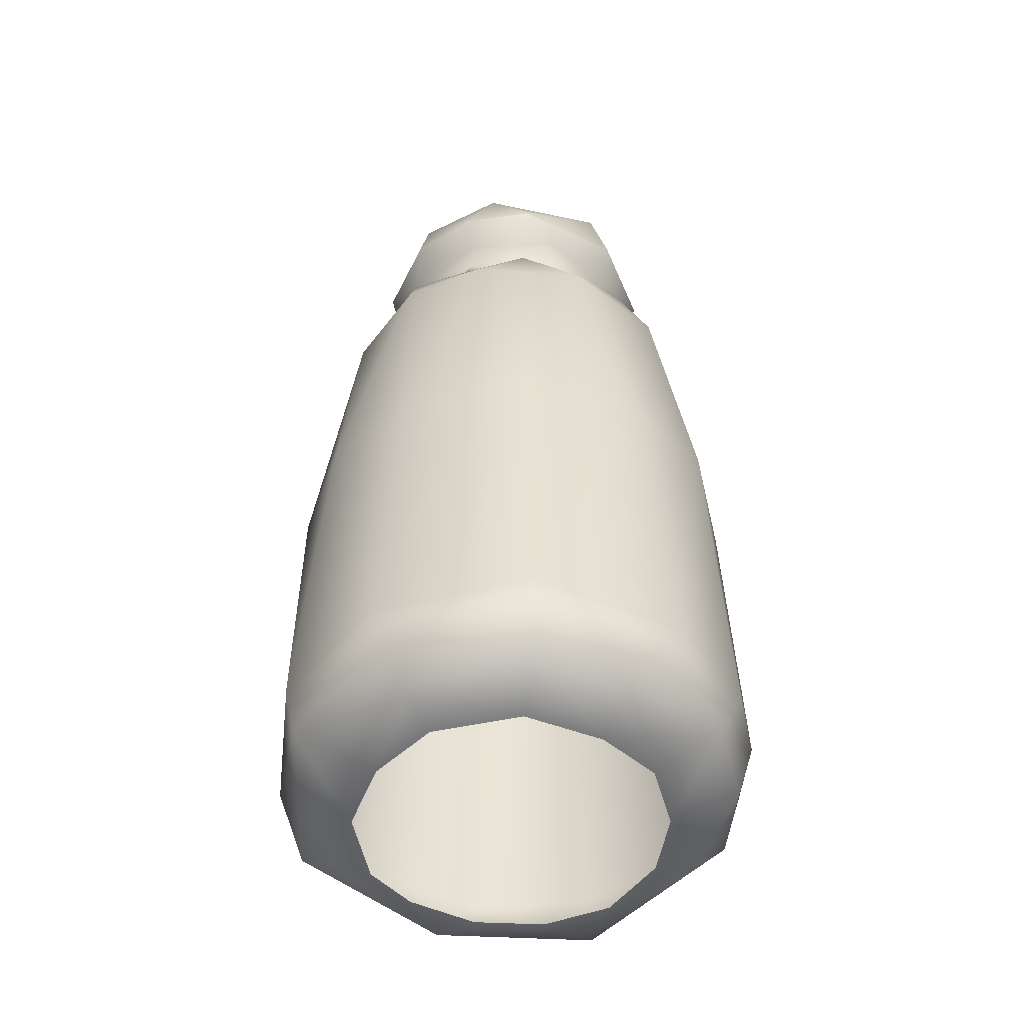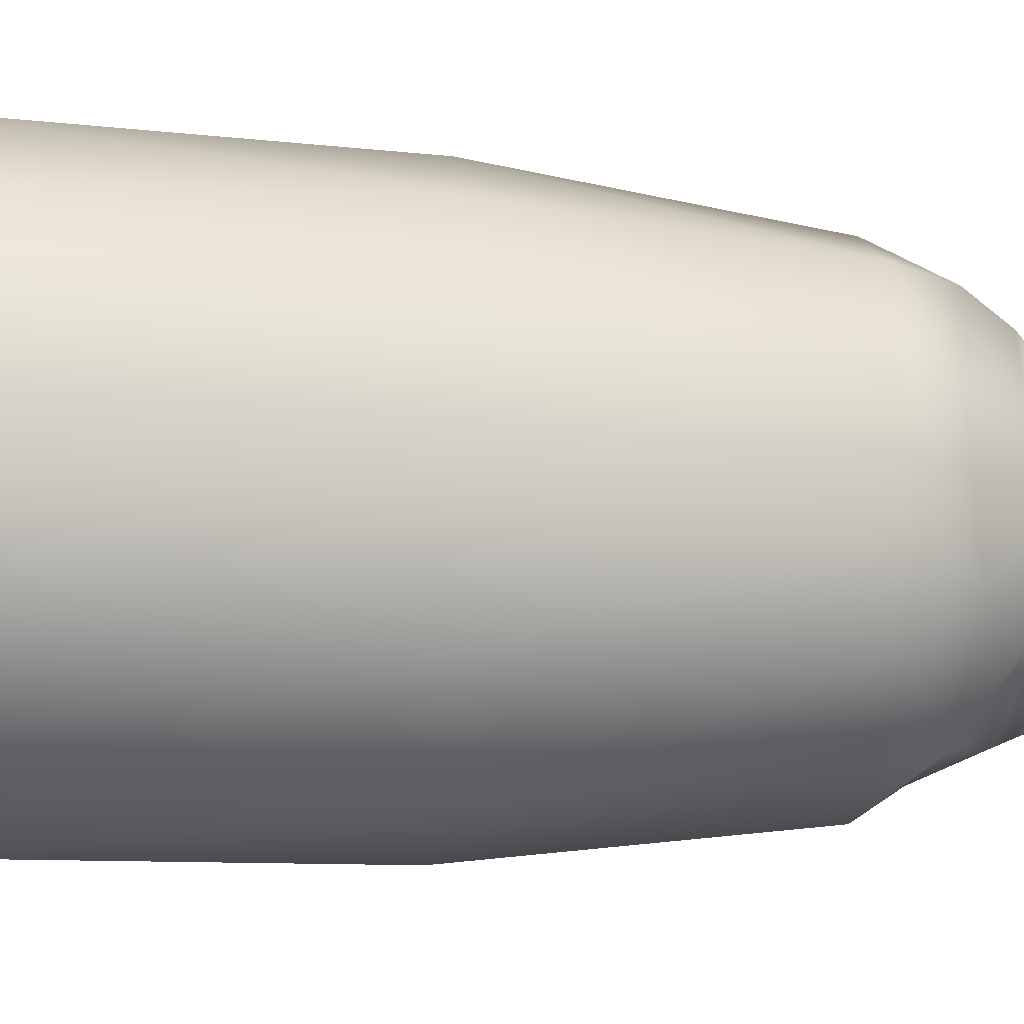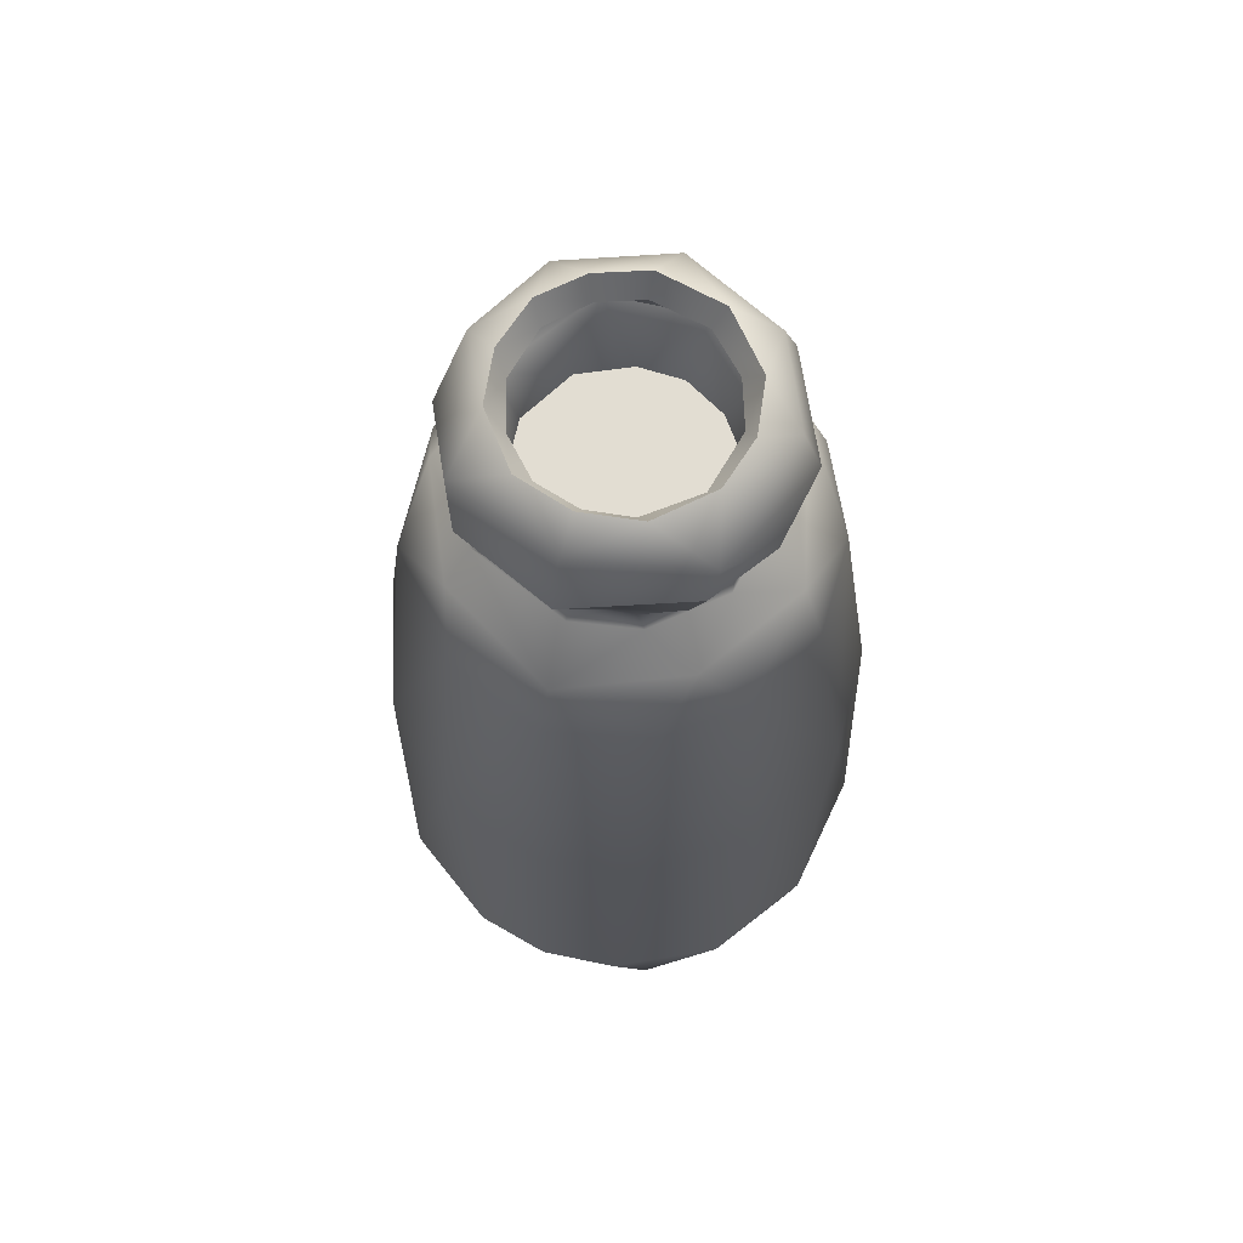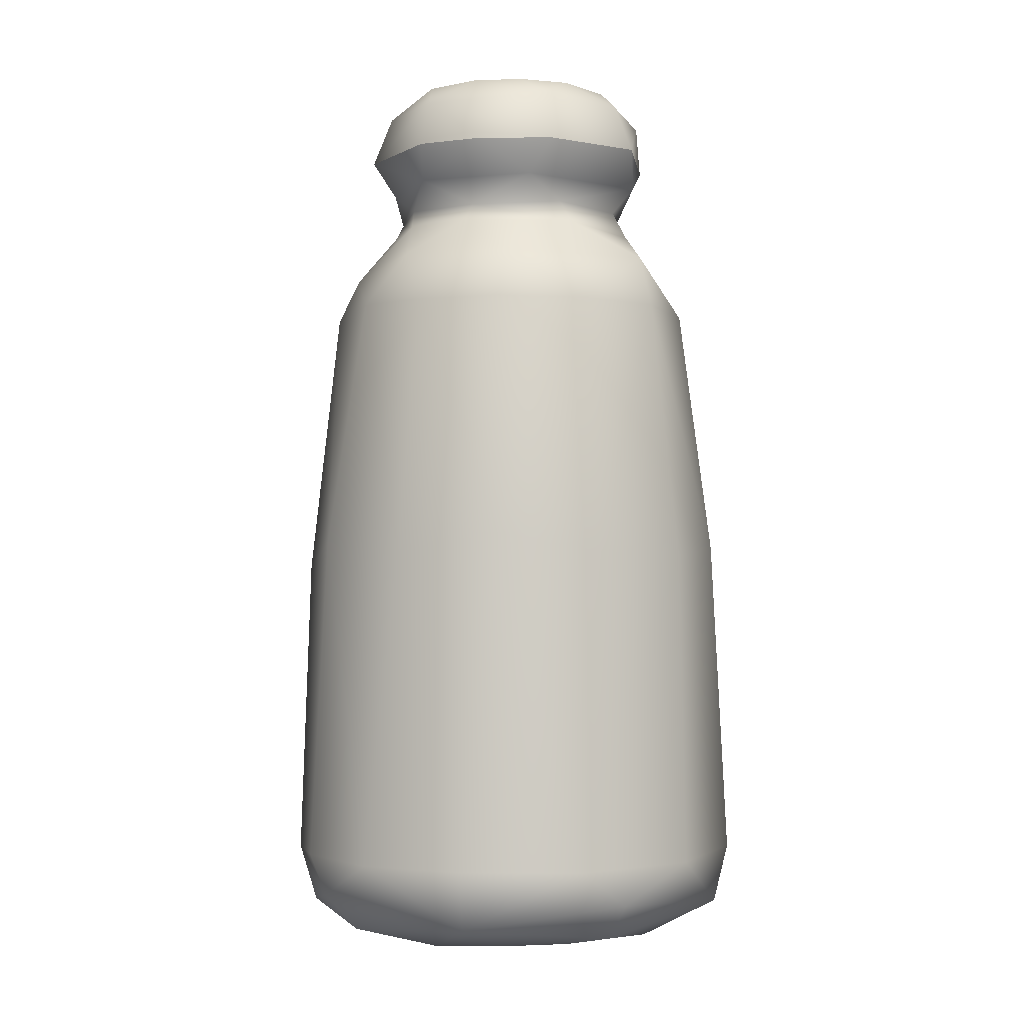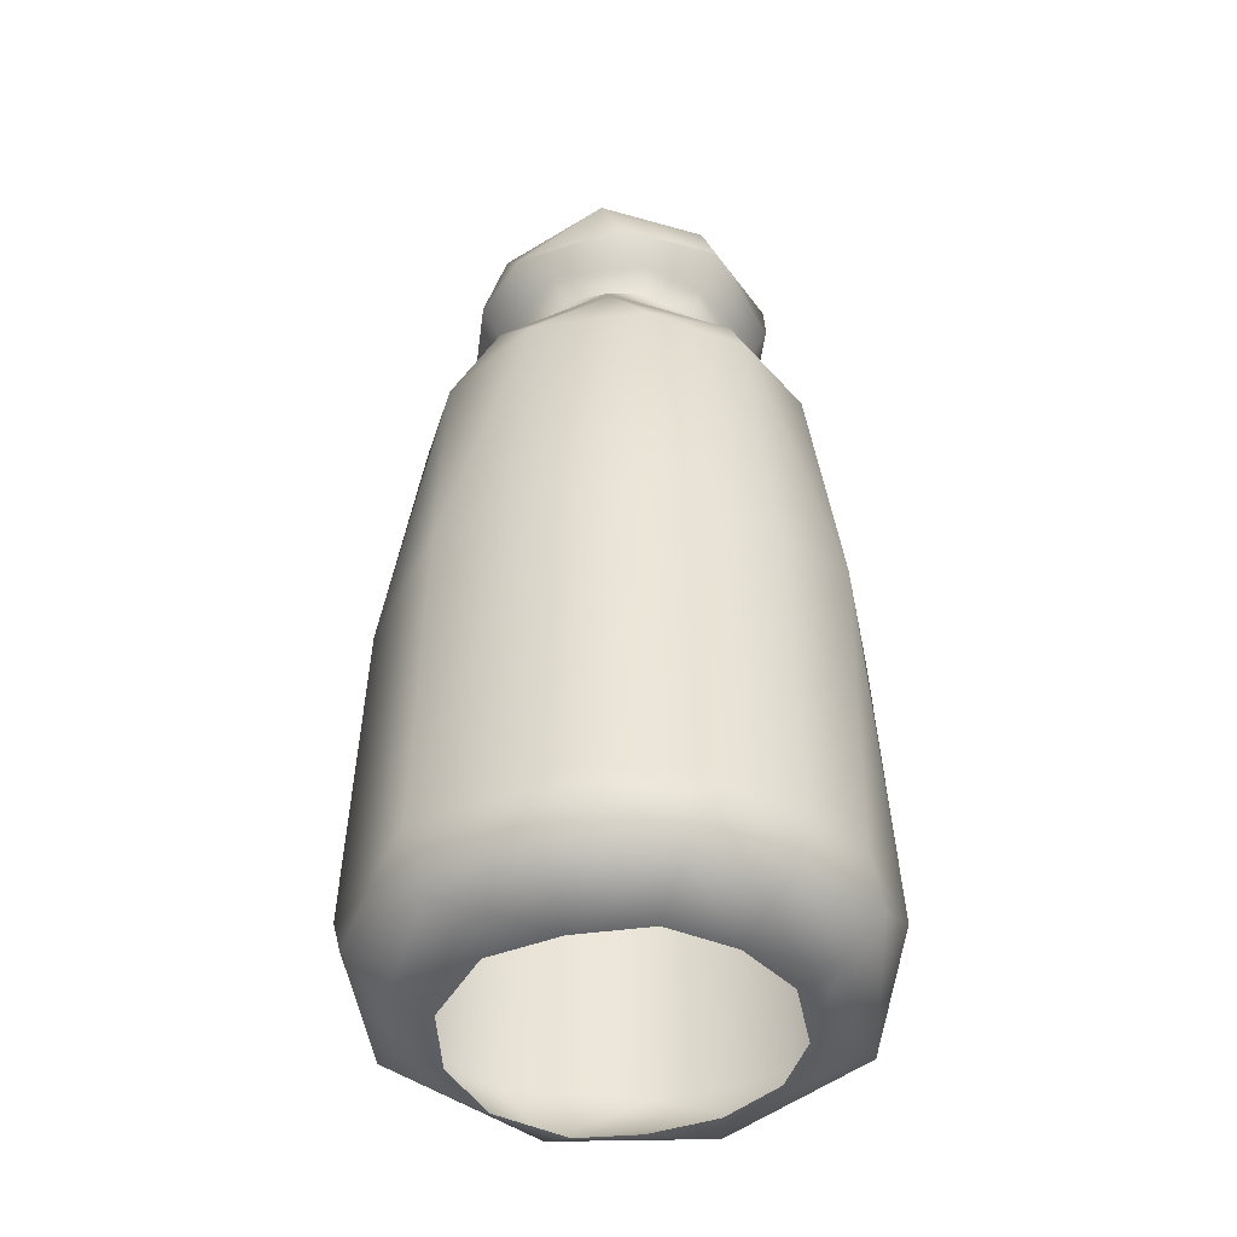
<metadata>
{"format":"obj","ext":"obj","renderer":"f3d","projection":"perspective","resolution":1024,"background":"white","views":[{"elev":-49.5,"azim":3.1,"up":"+Y"},{"elev":-31.5,"azim":84.8,"up":"+Z"},{"elev":68.1,"azim":110.9,"up":"+Y"},{"elev":-2.2,"azim":174.8,"up":"+Y"},{"elev":-43.2,"azim":52.4,"up":"+Y"}]}
</metadata>
<code>
g SM_FlowerPot_04_LOD2
v 0.05183 0.455 -0
v 0.04117 0.4437 0.02048
v 0.04543 0.4439 -0
v 0.04598 0.455 0.02653
v 0.02671 0.4439 0.03675
v 0.02392 0.455 0.04688
v 0.005555 0.4436 0.04571
v 5e-06 0.455 0.05183
v -0.01985 0.4437 0.04144
v -0.02483 0.4546 0.04654
v -0.03675 0.4439 0.0267
v -0.04193 0.455 0.03046
v -0.05203 0.4548 0.007929
v -0.04536 0.4436 0.007704
v -0.04211 0.4437 -0.01901
v -0.04755 0.4548 -0.02366
v -0.025 0.4549 -0.04635
v -0.0267 0.4439 -0.03675
v -0.006227 0.4436 -0.04557
v 5e-06 0.455 -0.05183
v 0.02239 0.4437 -0.04089
v 0.02406 0.455 -0.04685
v 0.04599 0.455 -0.02651
v 0.04117 0.4437 -0.02048
v 0.05183 0.455 -0
v 0.04543 0.4439 -0
v 0.06676 0.4435 -0
v 0.04598 0.455 0.02653
v 0.05183 0.455 -0
v 0.05128 0.4403 0.05197
v 0.07668 0.4186 -0.000569
v 0.06046 0.4187 0.04627
v 0.02392 0.455 0.04688
v 0.01265 0.4186 0.0745
v -0.008631 0.4442 0.06718
v 5e-06 0.455 0.05183
v -0.02305 0.4185 0.07093
v -0.02483 0.4546 0.04654
v -0.04985 0.4396 0.05001
v -0.05337 0.4186 0.05342
v -0.04193 0.455 0.03046
v -0.07461 0.4185 0.01408
v -0.07077 0.4413 0.002426
v -0.05203 0.4548 0.007929
v -0.06022 0.4188 -0.04878
v -0.04755 0.4548 -0.02366
v -0.05218 0.4419 -0.0451
v -0.01451 0.4186 -0.07471
v -0.025 0.4549 -0.04635
v -0.01195 0.4448 -0.06671
v 5e-06 0.455 -0.05183
v 0.02406 0.455 -0.04685
v 0.04858 0.4399 -0.05585
v 0.02305 0.4185 -0.07094
v 0.05301 0.4187 -0.05301
v 0.07668 0.4186 -0.000569
v 0.04599 0.455 -0.02651
v 0.06676 0.4435 -0
v 0.05183 0.455 -0
v 0.05653 0.4095 0.000114
v 0.04318 0.3854 0.02228
v 0.04756 0.3855 -0
v 0.06318 0.4207 3.9e-05
v 0.05359 0.4197 0.03257
v 0.03797 0.4132 0.04302
v 0.02171 0.3855 0.04352
v 0.0272 0.4197 0.05643
v -0.009913 0.4124 0.05976
v -0.007512 0.3856 0.04773
v -0.02539 0.4201 0.05962
v -0.03353 0.3855 0.03513
v -0.05353 0.4199 0.03025
v -0.04573 0.386 0.01251
v -0.06003 0.4199 -0.01312
v -0.04744 0.3853 -0.0083
v -0.03854 0.3852 -0.028
v -0.04298 0.4195 -0.0451
v -0.0202 0.3853 -0.04398
v 0.00966 0.4195 -0.06153
v -0.01909 0.4197 -0.05876
v 0.007974 0.3852 -0.04763
v 0.028 0.3852 -0.03855
v 0.05103 0.4128 -0.0259
v 0.04302 0.3852 -0.02193
v 0.05073 0.4198 -0.03763
v 0.04756 0.3855 -0
v 0.06318 0.4207 3.9e-05
v 0.05653 0.4095 0.000114
v -0.03854 0.3852 -0.028
v -0.0202 0.3853 -0.04398
v 0.007974 0.3852 -0.04763
v -0.04744 0.3853 -0.0083
v -0.04573 0.386 0.01251
v -0.03353 0.3855 0.03513
v -0.007512 0.3856 0.04773
v 0.02171 0.3855 0.04352
v 0.04318 0.3854 0.02228
v 0.04756 0.3855 -0
v 0.04302 0.3852 -0.02193
v 0.028 0.3852 -0.03855
v 0.07383 4.9e-05 -0
v 0.08569 0.004563 -0.04109
v 0.06657 0.000283 -0.03373
v 0.107 0.01456 -1e-06
v 0.0438 -0.001861 -0.06007
v 0.1017 0.02411 -0.05067
v 0.1156 0.04302 -0
v 0.03433 0.0132 -0.1052
v 0.01147 1.2e-05 -0.07382
v 0.11 0.04302 -0.03573
v 0.08262 0.04294 -0.08221
v 0.1013 0.2077 -0.04784
v 0.1104 0.1954 -0
v 0.09534 0.3304 -0
v 0.08178 0.3335 -0.04622
v 0.08487 0.3526 0
v 0.06576 0.2014 -0.08933
v 0.03573 0.04302 -0.11
v 0.05514 0.333 -0.07516
v 0.01727 0.2114 -0.1106
v 0.06034 0.36 -0.05396
v 0.05672 0.3781 -0.03
v 0.06403 0.3772 -0
v 0.06026 0.3843 1e-06
v 0.01045 0.3588 -0.08163
v 0.05551 0.3875 -0.02633
v 0.06463 0.4004 -0
v 0.03005 0.3783 -0.05665
v 0.02561 0.3865 -0.05592
v 0.0518 0.4008 -0.04591
v 0.07668 0.4186 -0.000569
v 0.05301 0.4187 -0.05301
v 0.02305 0.4185 -0.07094
v -0.003375 0.4013 -0.06791
v -0.01451 0.4186 -0.07471
v -0.02566 0.3774 -0.06258
v -0.02027 0.3884 -0.05923
v -0.0634 0.4008 -0.03325
v -0.06022 0.4188 -0.04878
v -0.07461 0.4185 0.01408
v -0.05237 0.3874 -0.03164
v -0.05622 0.4005 0.03876
v -0.05337 0.4186 0.05342
v -0.02305 0.4185 0.07093
v -0.05942 0.3855 0.02226
v -0.0196 0.4013 0.06327
v 0.01265 0.4186 0.0745
v -0.02148 0.389 0.05883
v 0.027 0.4014 0.06287
v 0.06046 0.4187 0.04627
v -0.06279 0.3779 -0.01082
v 0.05987 0.4013 0.03119
v 0.07668 0.4186 -0.000569
v 0.06463 0.4004 -0
v 0.05548 0.3874 0.02638
v 0.06026 0.3843 1e-06
v 0.02569 0.3867 0.0565
v 0.04928 0.379 0.04644
v 0.06403 0.3772 -0
v -0.02437 0.378 0.06106
v 0.08487 0.3526 0
v -0.05679 0.3775 0.03028
v 0.01043 0.3588 0.08166
v -0.0804 0.3588 0.01354
v -0.05233 0.3592 0.06446
v -0.06349 0.3591 -0.05672
v 0.06092 0.3599 0.05379
v 0.0815 0.3337 0.04647
v 0.09534 0.3304 -0
v 0.04131 0.3328 0.08507
v 0.1013 0.2076 0.04787
v 0.1104 0.1954 -0
v 0.1156 0.04302 -0
v 0.06574 0.2014 0.08934
v -0.01446 0.3329 0.0923
v 0.01267 0.2022 0.1119
v 0.08235 0.04289 0.08244
v 0.11 0.04302 0.03573
v 0.09753 0.01173 0.04548
v 0.107 0.01456 -1e-06
v 0.07383 4.9e-05 -0
v 0.06663 0.000385 0.03352
v 0.04379 -0.002625 0.06051
v 0.06444 0.01912 0.08894
v 0.0168 0.04299 0.1176
v 0.01661 0.01161 0.105
v 0.008919 0.000234 0.0744
v -0.04922 0.1928 0.101
v -0.0429 0.004872 0.08485
v -0.03365 0.000281 0.0666
v -0.05982 -0.001805 0.04414
v -0.04943 0.0242 0.1028
v -0.0986 0.01685 0.05189
v -0.07464 -0.003035 0.0115
v -0.05839 0.04318 0.1017
v -0.1056 0.01648 -0.03877
v -0.06943 -0.00331 -0.02674
v -0.1039 0.04354 0.05291
v -0.08994 0.2049 0.06503
v -0.05417 0.3335 0.0775
v -0.08573 0.3328 0.03804
v -0.111 0.2038 0.01486
v -0.09189 0.3328 -0.01535
v -0.1164 0.04309 -0.02065
v -0.1051 0.205 -0.03586
v -0.06793 0.3329 -0.06561
v -0.07973 0.2008 -0.07973
v -0.08253 0.04288 -0.08228
v -0.02865 0.3331 -0.08874
v -0.03558 0.2022 -0.1052
v 0.01557 0.3328 -0.09229
v -0.02521 0.04269 -0.1146
v -0.04787 0.02418 -0.1035
v -0.04279 0.00541 -0.08639
v -0.02282 4.9e-05 -0.07021
v -0.05287 7.9e-05 -0.05277
v 0.04543 0.4439 -0
v 0.0502 0.4371 0.02531
v 0.06318 0.4207 3.9e-05
v 0.04117 0.4437 0.02048
v 0.05359 0.4197 0.03257
v 0.02671 0.4439 0.03675
v 0.01945 0.4376 0.05324
v 0.0272 0.4197 0.05643
v 0.005555 0.4436 0.04571
v -0.02539 0.4201 0.05962
v -0.03344 0.4377 0.04741
v -0.01985 0.4437 0.04144
v -0.03675 0.4439 0.0267
v -0.05353 0.4199 0.03025
v -0.04536 0.4436 0.007704
v -0.05703 0.4369 -0.001745
v -0.06003 0.4199 -0.01312
v -0.04211 0.4437 -0.01901
v -0.03074 0.4383 -0.04976
v -0.04298 0.4195 -0.0451
v -0.0267 0.4439 -0.03675
v -0.01909 0.4197 -0.05876
v -0.006227 0.4436 -0.04557
v 0.00966 0.4195 -0.06153
v 0.03656 0.4399 -0.04588
v 0.02239 0.4437 -0.04089
v 0.05073 0.4198 -0.03763
v 0.04117 0.4437 -0.02048
v 0.06318 0.4207 3.9e-05
v 0.04543 0.4439 -0
f 3 2 1
f 4 1 2
f 2 5 4
f 5 6 4
f 7 6 5
f 6 7 8
f 7 9 8
f 9 10 8
f 10 9 11
f 11 12 10
f 12 11 13
f 14 13 11
f 13 14 15
f 13 15 16
f 16 15 17
f 18 17 15
f 19 17 18
f 17 19 20
f 21 20 19
f 22 20 21
f 22 21 23
f 24 23 21
f 23 24 25
f 26 25 24
f 29 28 27
f 30 27 28
f 27 30 31
f 32 31 30
f 33 30 28
f 32 30 34
f 30 33 35
f 35 34 30
f 35 33 36
f 37 34 35
f 36 38 35
f 35 39 37
f 35 38 39
f 40 37 39
f 41 39 38
f 40 39 42
f 39 41 43
f 39 43 42
f 44 43 41
f 45 42 43
f 44 46 43
f 43 47 45
f 47 43 46
f 48 45 47
f 46 49 47
f 50 47 49
f 48 47 50
f 51 50 49
f 51 52 50
f 50 53 48
f 53 50 52
f 54 48 53
f 55 54 53
f 53 56 55
f 52 57 53
f 58 56 53
f 57 58 53
f 59 58 57
f 62 61 60
f 64 63 60
f 65 60 61
f 64 60 65
f 66 65 61
f 64 65 67
f 66 68 65
f 68 67 65
f 69 68 66
f 67 68 70
f 69 71 68
f 70 68 72
f 68 71 72
f 72 71 73
f 72 73 74
f 73 75 74
f 75 76 74
f 77 74 76
f 76 78 77
f 77 78 79
f 80 77 79
f 81 79 78
f 79 81 82
f 79 82 83
f 84 83 82
f 85 79 83
f 83 84 86
f 85 83 87
f 86 88 83
f 88 87 83
f 91 90 89
f 91 89 92
f 91 92 93
f 91 93 94
f 91 94 95
f 91 95 96
f 91 96 97
f 91 97 98
f 91 98 99
f 91 99 100
f 103 102 101
f 104 101 102
f 102 103 105
f 106 104 102
f 104 106 107
f 108 102 105
f 106 102 108
f 109 108 105
f 110 107 106
f 111 110 106
f 106 108 111
f 110 112 107
f 111 112 110
f 113 107 112
f 114 113 112
f 112 115 114
f 116 114 115
f 112 111 117
f 112 117 115
f 111 118 117
f 108 118 111
f 119 115 117
f 117 118 120
f 117 120 119
f 121 116 115
f 121 115 119
f 121 122 116
f 123 116 122
f 124 123 122
f 119 125 121
f 126 124 122
f 127 124 126
f 128 122 121
f 128 121 125
f 126 122 129
f 129 122 128
f 126 130 127
f 129 130 126
f 131 127 130
f 132 131 130
f 130 133 132
f 130 134 133
f 130 129 134
f 134 135 133
f 128 136 129
f 125 136 128
f 137 134 129
f 136 137 129
f 134 138 135
f 137 138 134
f 139 135 138
f 138 140 139
f 136 141 137
f 141 138 137
f 138 142 140
f 143 140 142
f 143 142 144
f 145 138 141
f 142 138 145
f 146 144 142
f 144 146 147
f 148 146 142
f 148 142 145
f 149 147 146
f 146 148 149
f 150 147 149
f 145 141 151
f 136 151 141
f 149 152 150
f 150 152 153
f 154 153 152
f 152 155 154
f 152 149 155
f 156 154 155
f 155 149 157
f 149 148 157
f 158 156 155
f 155 157 158
f 156 158 159
f 157 148 160
f 158 157 160
f 148 145 160
f 158 161 159
f 162 160 145
f 162 145 151
f 160 163 158
f 151 164 162
f 162 165 160
f 165 162 164
f 165 163 160
f 166 164 151
f 151 136 166
f 166 136 125
f 167 158 163
f 158 167 161
f 168 161 167
f 161 168 169
f 170 167 163
f 170 168 167
f 168 171 169
f 169 171 172
f 171 173 172
f 168 170 174
f 168 174 171
f 170 163 175
f 175 163 165
f 170 176 174
f 175 176 170
f 174 177 171
f 173 171 178
f 178 171 177
f 178 179 173
f 177 179 178
f 173 179 180
f 180 179 181
f 182 181 179
f 179 183 182
f 177 184 179
f 183 179 184
f 177 174 185
f 177 185 184
f 176 185 174
f 184 186 183
f 186 184 185
f 187 183 186
f 176 188 185
f 188 176 175
f 186 189 187
f 190 187 189
f 189 191 190
f 186 185 192
f 192 189 186
f 191 189 193
f 192 193 189
f 193 194 191
f 195 192 185
f 192 195 193
f 185 188 195
f 194 193 196
f 197 194 196
f 198 193 195
f 188 199 195
f 195 199 198
f 175 200 188
f 200 199 188
f 200 175 165
f 201 200 165
f 201 199 200
f 165 164 201
f 202 198 199
f 202 199 201
f 201 164 203
f 203 202 201
f 164 166 203
f 198 202 204
f 198 204 193
f 196 193 204
f 205 202 203
f 202 205 204
f 206 203 166
f 203 206 205
f 205 207 204
f 207 205 206
f 196 204 208
f 208 204 207
f 209 206 166
f 166 125 209
f 207 206 210
f 209 210 206
f 211 209 125
f 125 119 211
f 211 119 120
f 211 120 209
f 210 209 120
f 210 212 207
f 120 212 210
f 208 207 212
f 118 212 120
f 108 212 118
f 208 212 213
f 108 213 212
f 213 196 208
f 213 108 214
f 213 214 196
f 109 214 108
f 196 214 197
f 214 109 215
f 214 216 197
f 216 214 215
f 219 218 217
f 220 217 218
f 221 218 219
f 220 218 222
f 218 221 223
f 223 222 218
f 224 223 221
f 225 222 223
f 224 226 223
f 223 227 225
f 226 227 223
f 227 228 225
f 228 227 229
f 230 227 226
f 229 227 231
f 232 227 230
f 232 231 227
f 230 233 232
f 231 232 234
f 232 233 235
f 232 235 234
f 236 235 233
f 235 237 234
f 235 236 238
f 235 239 237
f 235 238 240
f 241 239 235
f 235 240 241
f 239 241 242
f 243 241 240
f 244 242 241
f 241 243 245
f 244 241 246
f 245 246 241

</code>
